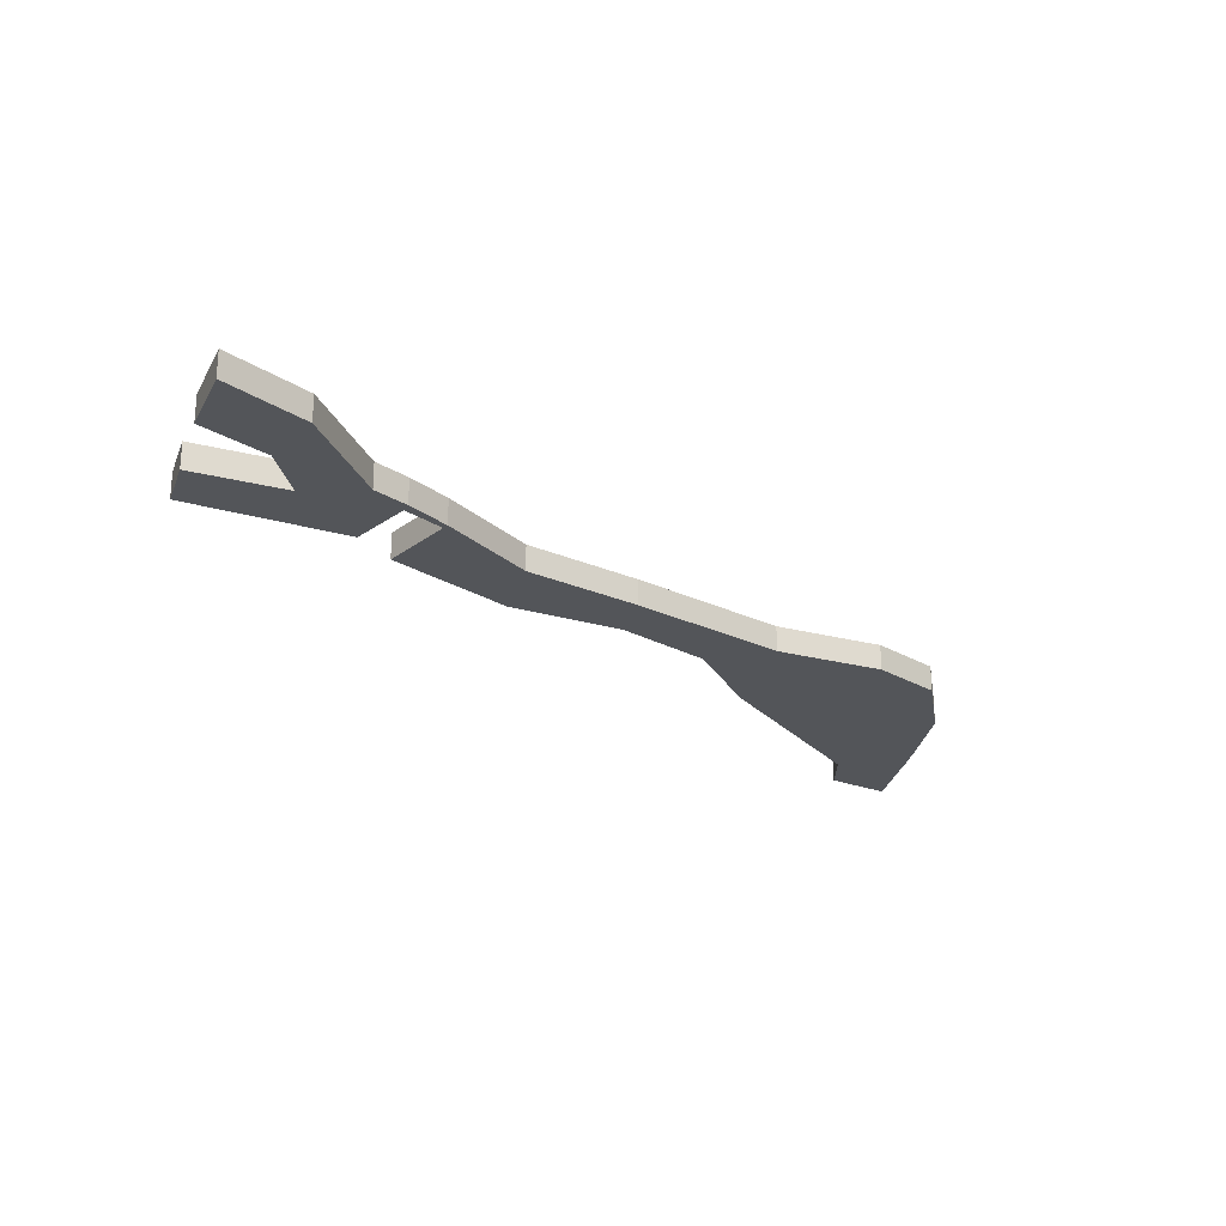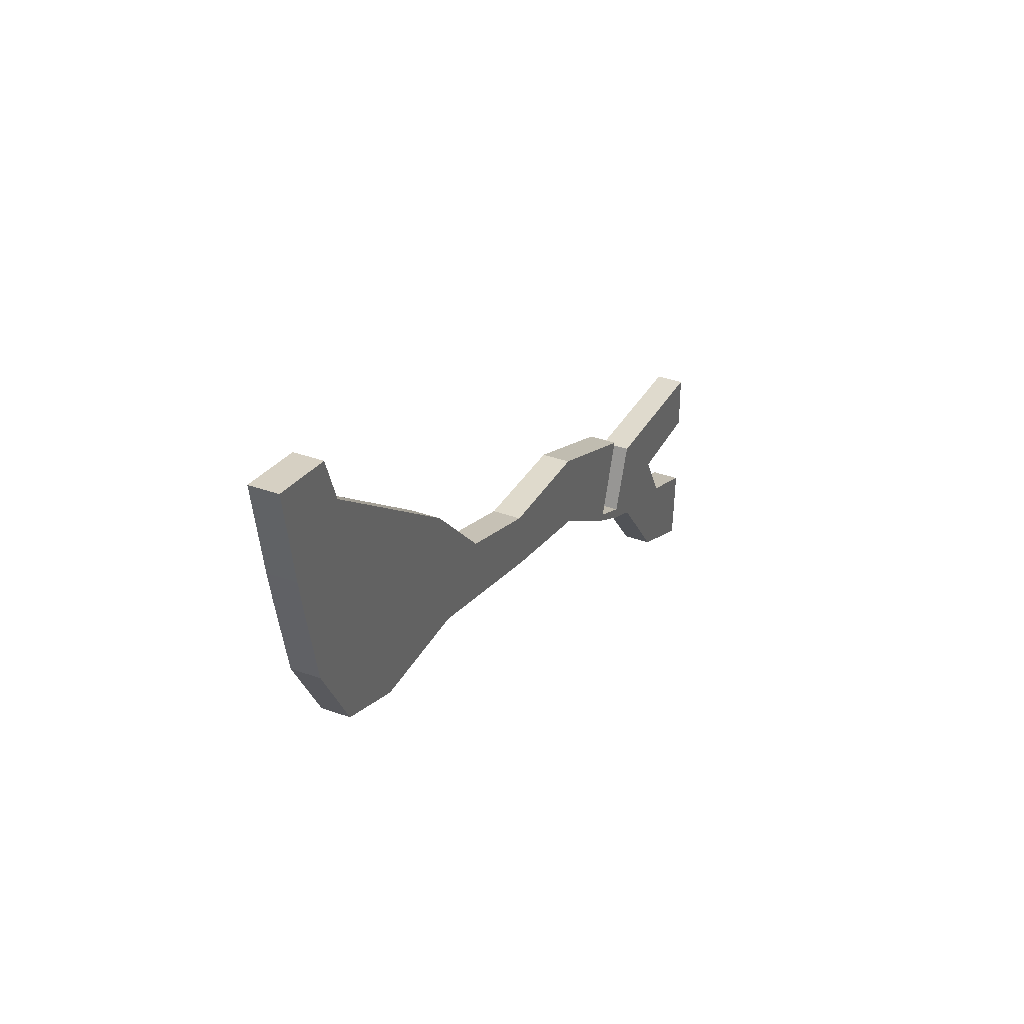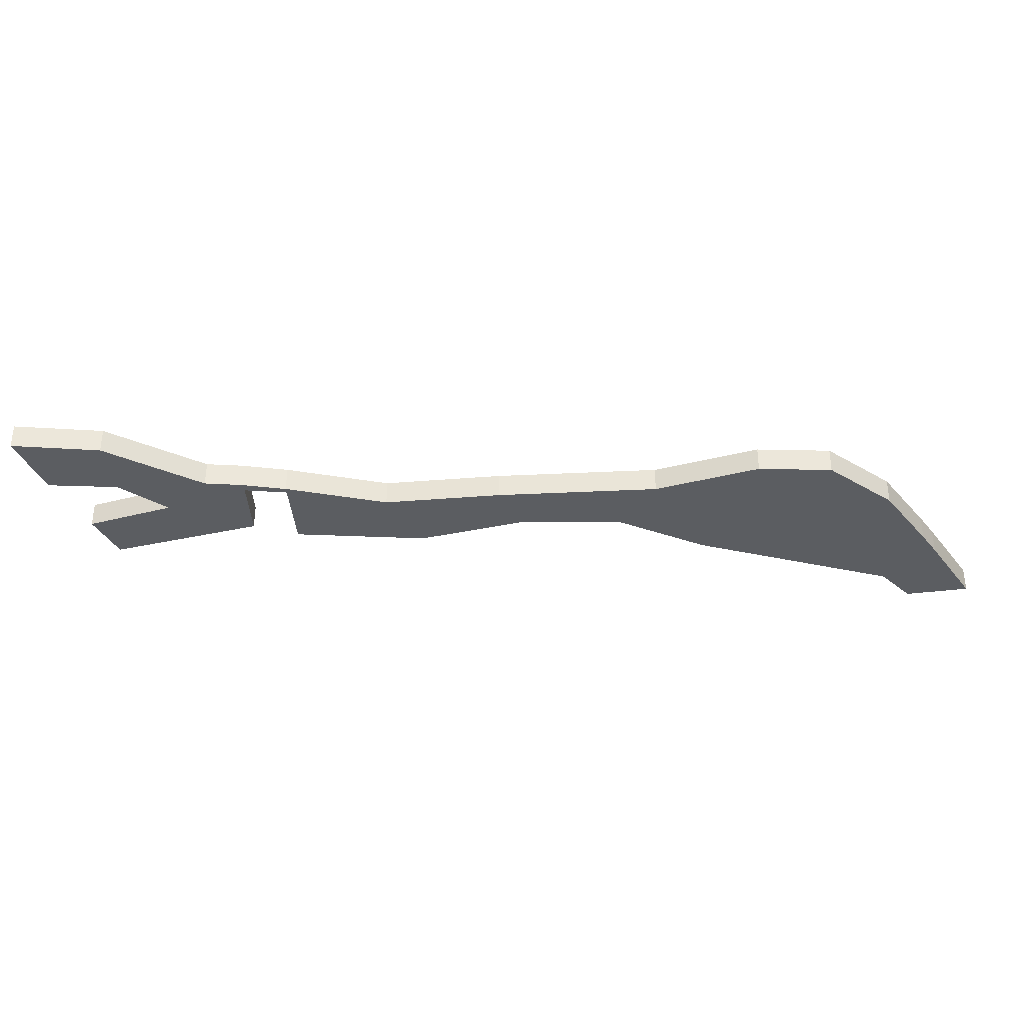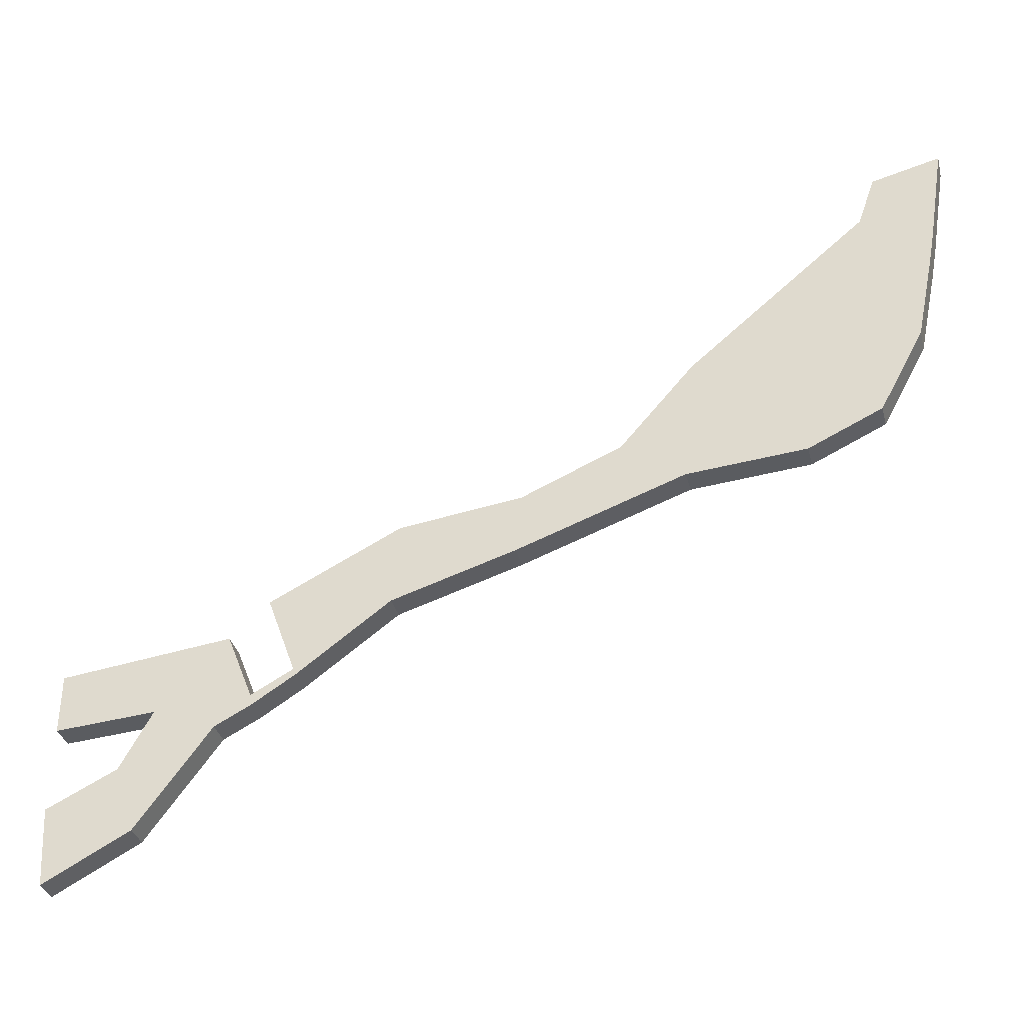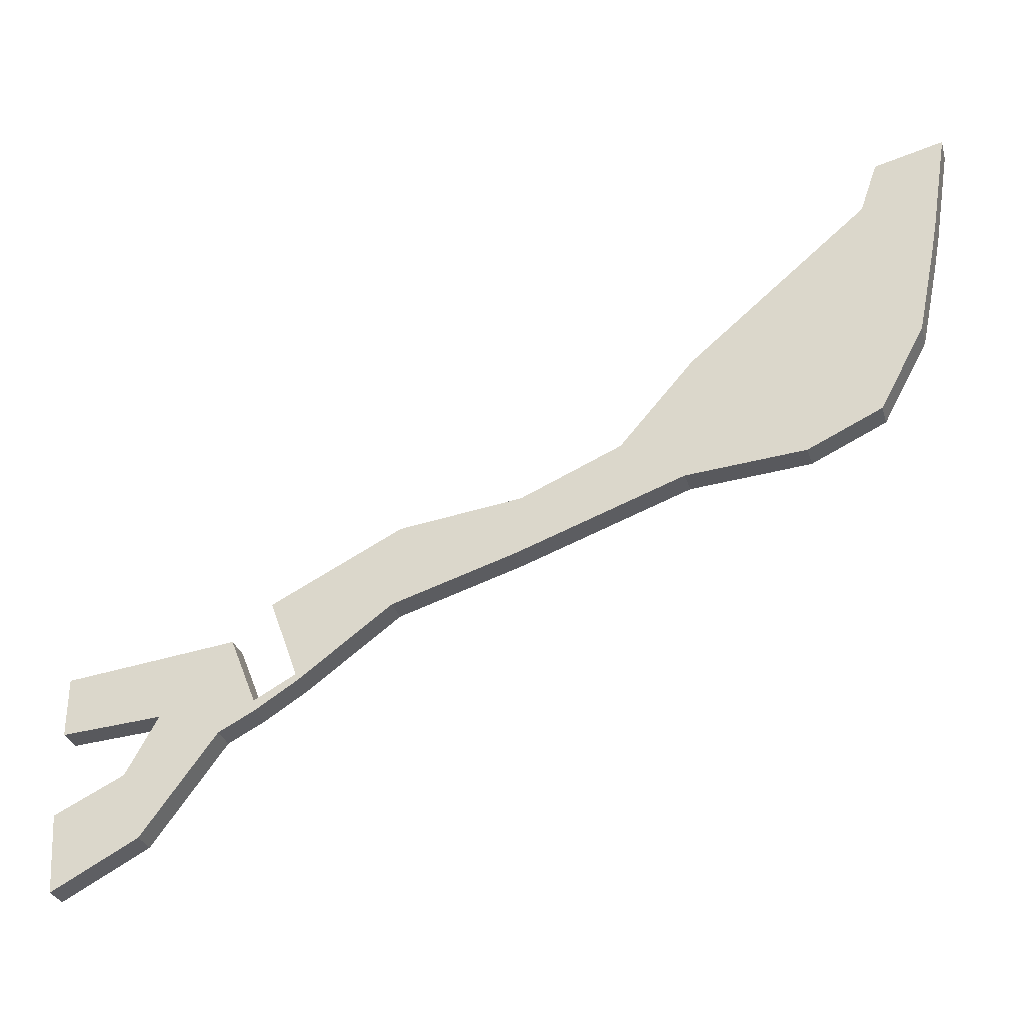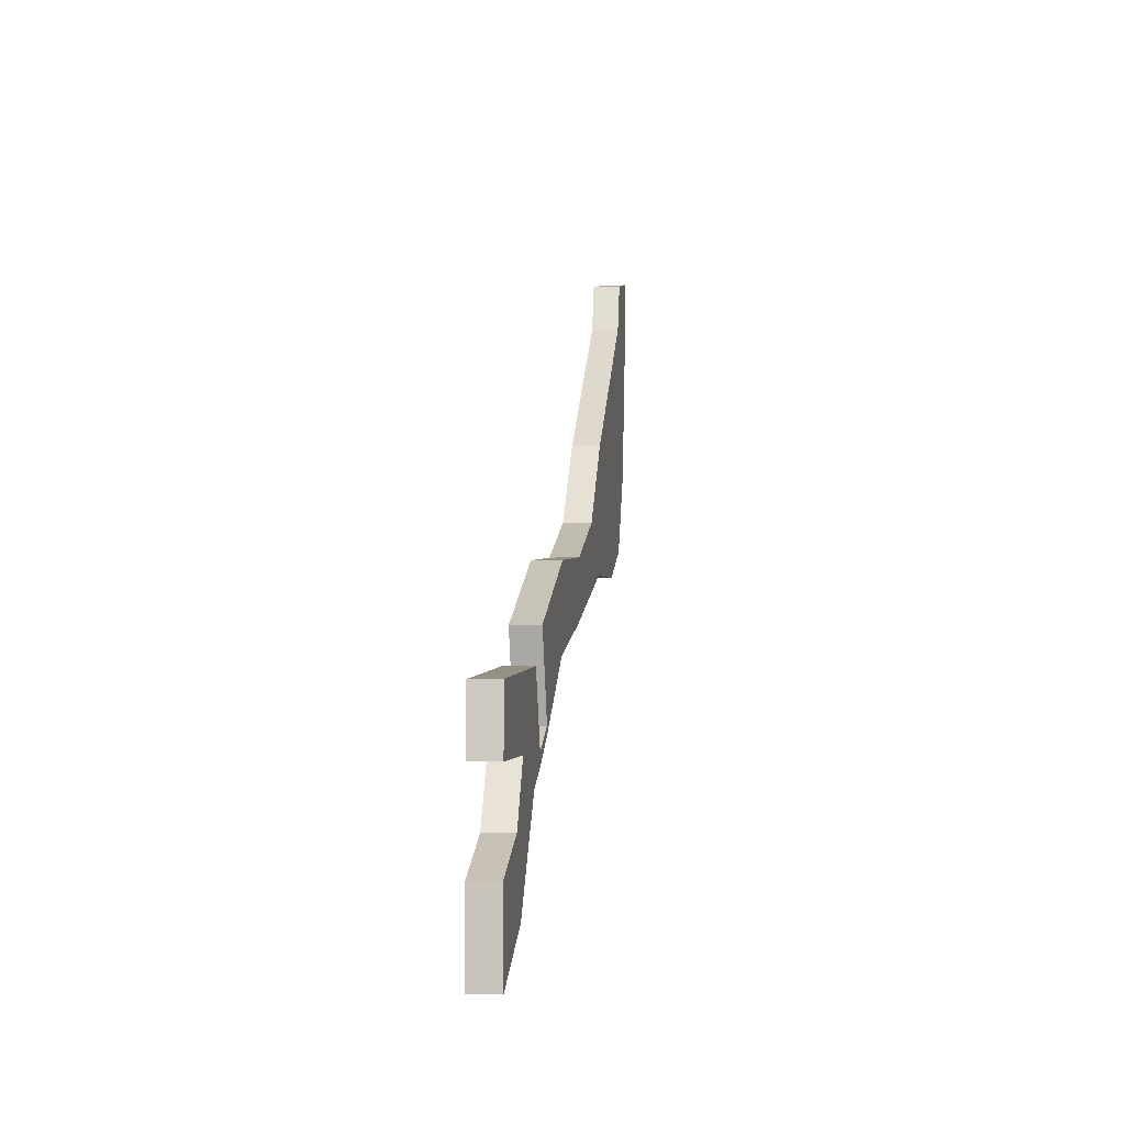
<metadata>
{"format":"obj","ext":"obj","renderer":"f3d","projection":"perspective","resolution":1024,"background":"white","views":[{"elev":-24.0,"azim":161.1,"up":"+Y"},{"elev":38.8,"azim":-66.0,"up":"+Z"},{"elev":-35.4,"azim":-156.4,"up":"+Y"},{"elev":-33.8,"azim":-166.1,"up":"+Z"},{"elev":-29.6,"azim":-164.8,"up":"+Z"},{"elev":-6.4,"azim":97.0,"up":"+Z"}]}
</metadata>
<code>
o River Collider
g River Collider
v 7.426e-10 2.85 4.031e-09
v -9.003 2.85 4.861
v -16.74 2.85 15.3
v -20.52 2.85 17.28
v -25 2.85 20.13
v -34.75 2.85 27.37
v -47.71 2.85 31.42
v -65.38 2.85 37.79
v -77.87 2.85 38.84
v -85.61 2.85 42.49
v -90.3 2.85 51.22
v -92.19 2.85 60.5
v -92.82 2.85 63.92
v -94.44 2.85 74.18
v -87.24 2.85 72.38
v -85.43 2.85 67.16
v -66.62 2.85 51.22
v -58.88 2.85 42.31
v -48.34 2.85 37.72
v -35.47 2.85 36.01
v -21.76 2.85 29.05
v -24.75 2.85 20.81
v -20.38 2.85 18.41
v -17.65 2.85 25.33
v 0.18 2.85 23.14
v 0.2701 2.85 17.01
v -10.17 2.85 17.82
v -6.842 2.85 11.79
v 0.4501 2.85 8.192
v -10.17 0 17.82
v 0.2701 0 17.01
v 0.18 0 23.14
v -17.65 0 25.33
v -94.44 0 74.18
v -92.82 0 63.92
v -87.24 0 72.38
v -85.43 0 67.16
v -92.19 0 60.5
v -90.3 0 51.22
v -66.62 0 51.22
v -85.61 0 42.49
v -77.87 0 38.84
v -65.38 0 37.79
v -58.88 0 42.31
v -47.71 0 31.42
v -48.34 0 37.72
v -35.47 0 36.01
v -34.75 0 27.37
v -21.76 0 29.05
v -24.75 6.426e-07 20.81
v -25 0 20.13
v -20.38 1.285e-07 18.41
v -20.52 1.285e-07 17.28
v -16.74 0 15.3
v -6.842 0 11.79
v -9.003 0 4.861
v 0 0 0
v 0.4501 0 8.192
f 25 26 27
f 25 27 24
f 15 13 14
f 15 16 13
f 16 12 13
f 16 11 12
f 16 17 11
f 17 10 11
f 10 17 9
f 17 8 9
f 18 8 17
f 8 18 7
f 7 18 19
f 20 7 19
f 20 6 7
f 21 6 20
f 21 22 6
f 22 5 6
f 22 23 5
f 23 4 5
f 23 3 4
f 24 3 23
f 27 3 24
f 27 28 3
f 28 2 3
f 29 1 2
f 28 29 2
f 56 58 55
f 56 57 58
f 54 56 55
f 54 55 30
f 33 54 30
f 52 54 33
f 53 54 52
f 51 53 52
f 51 52 50
f 48 51 50
f 48 50 49
f 47 48 49
f 45 48 47
f 46 45 47
f 46 44 45
f 45 44 43
f 40 43 44
f 42 43 40
f 42 40 41
f 39 41 40
f 39 40 37
f 38 39 37
f 35 38 37
f 35 37 36
f 34 35 36
f 33 30 32
f 30 31 32
f 26 31 30
f 30 27 26
f 25 32 31
f 31 26 25
f 24 33 32
f 32 25 24
f 13 35 34
f 34 14 13
f 14 34 36
f 36 15 14
f 15 36 37
f 37 16 15
f 12 38 35
f 35 13 12
f 11 39 38
f 38 12 11
f 16 37 40
f 40 17 16
f 10 41 39
f 39 11 10
f 9 42 41
f 41 10 9
f 8 43 42
f 42 9 8
f 17 40 44
f 44 18 17
f 7 45 43
f 43 8 7
f 18 44 46
f 46 19 18
f 19 46 47
f 47 20 19
f 6 48 45
f 45 7 6
f 20 47 49
f 49 21 20
f 21 49 50
f 50 22 21
f 5 51 48
f 48 6 5
f 22 50 52
f 52 23 22
f 4 53 51
f 51 5 4
f 3 54 53
f 53 4 3
f 23 52 33
f 33 24 23
f 27 30 55
f 55 28 27
f 2 56 54
f 54 3 2
f 1 57 56
f 56 2 1
f 29 58 57
f 57 1 29
f 28 55 58
f 58 29 28

</code>
